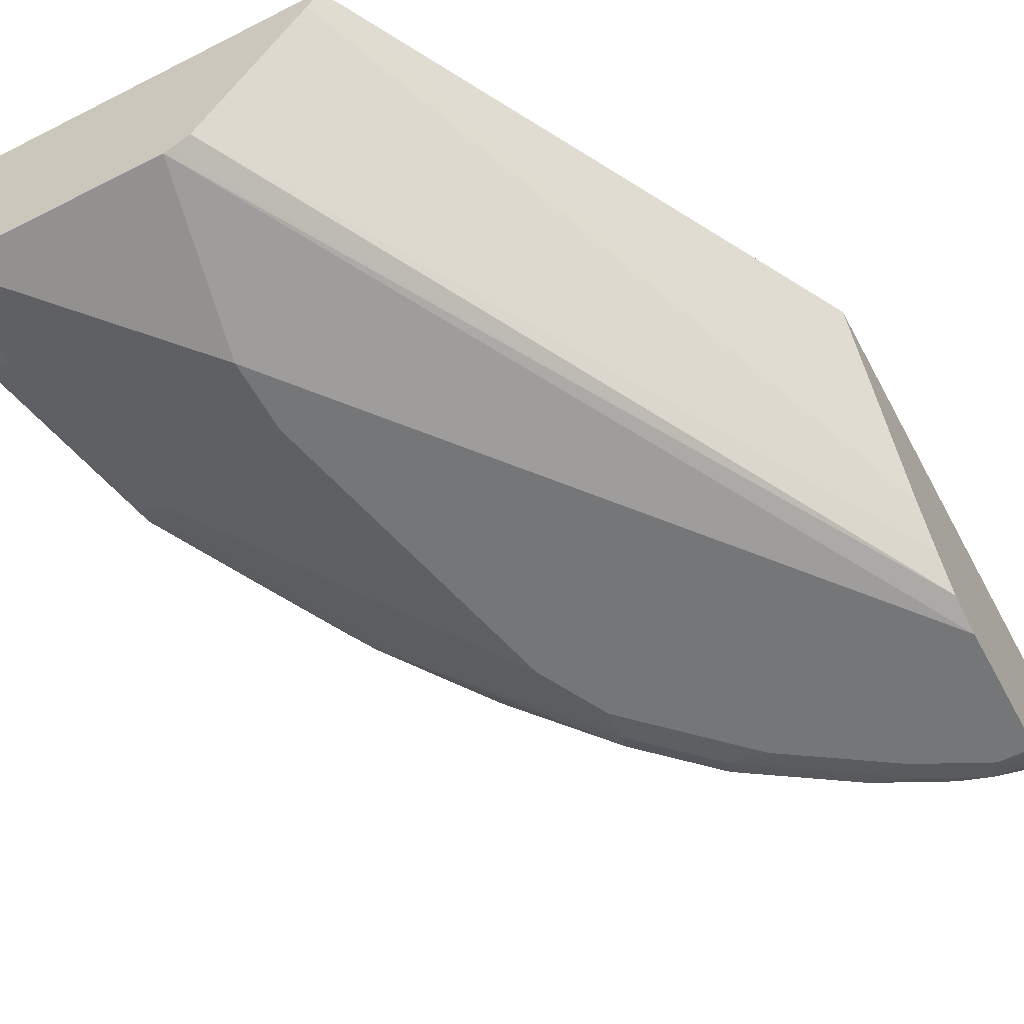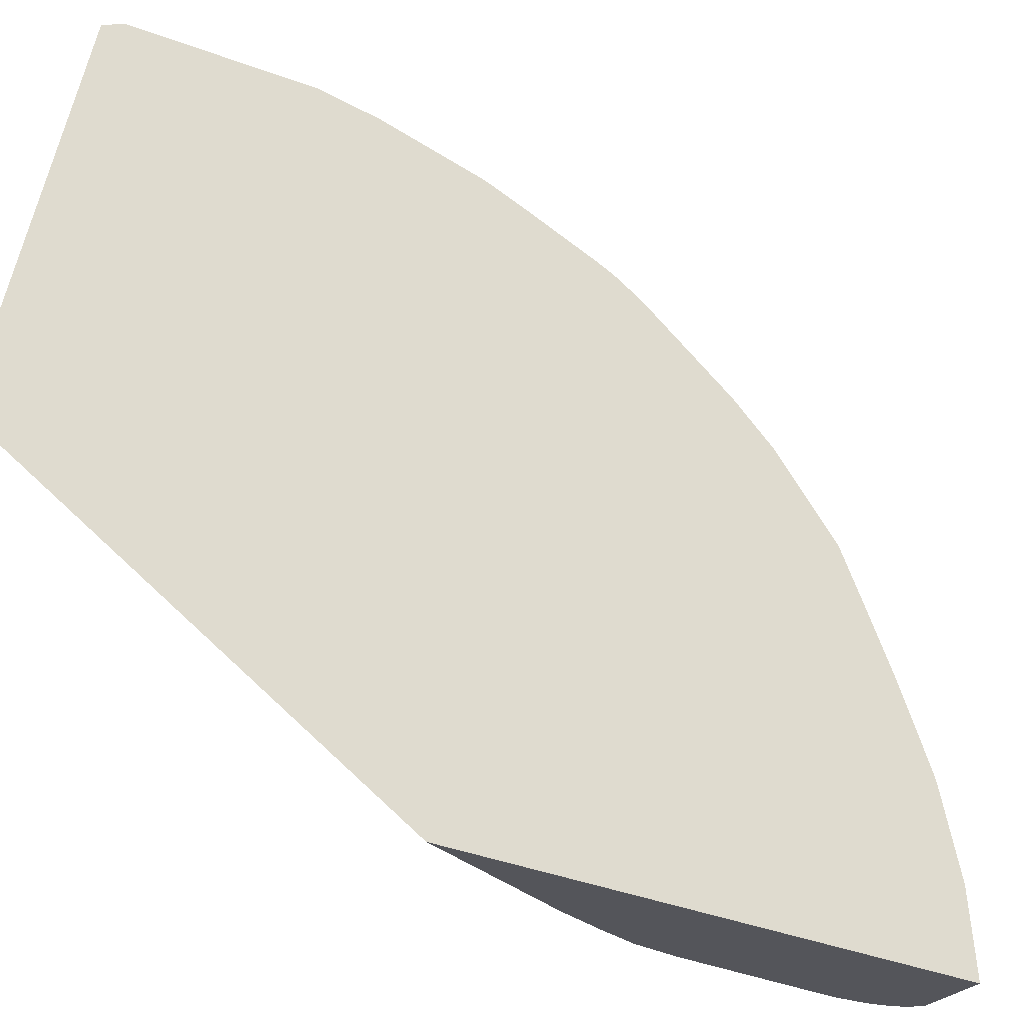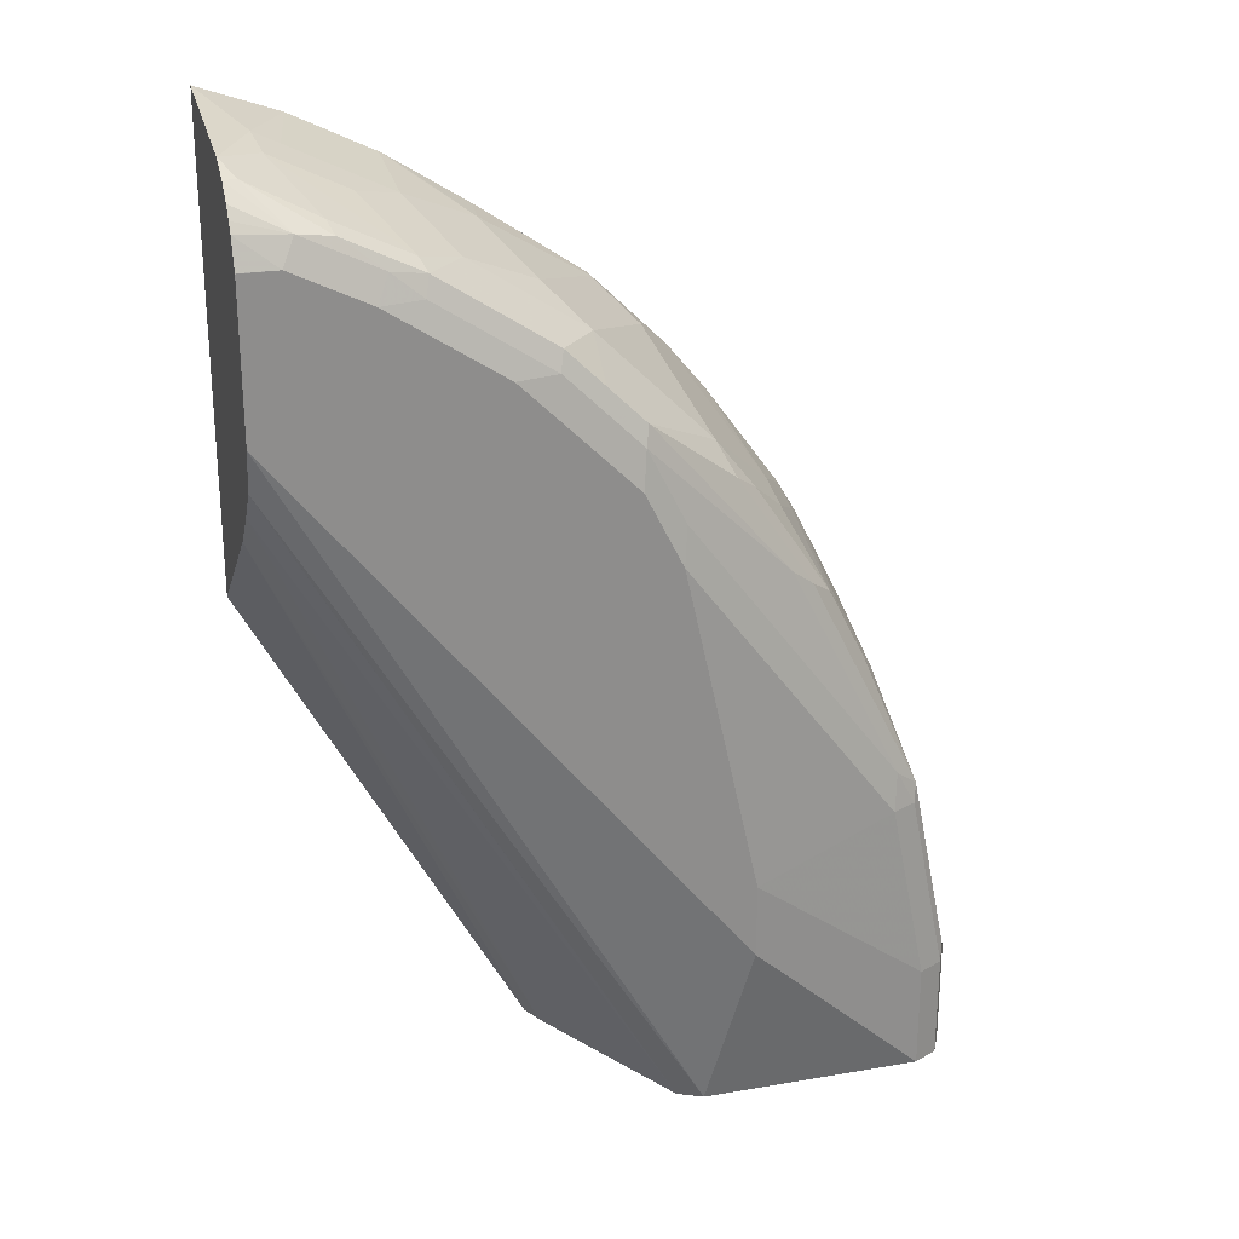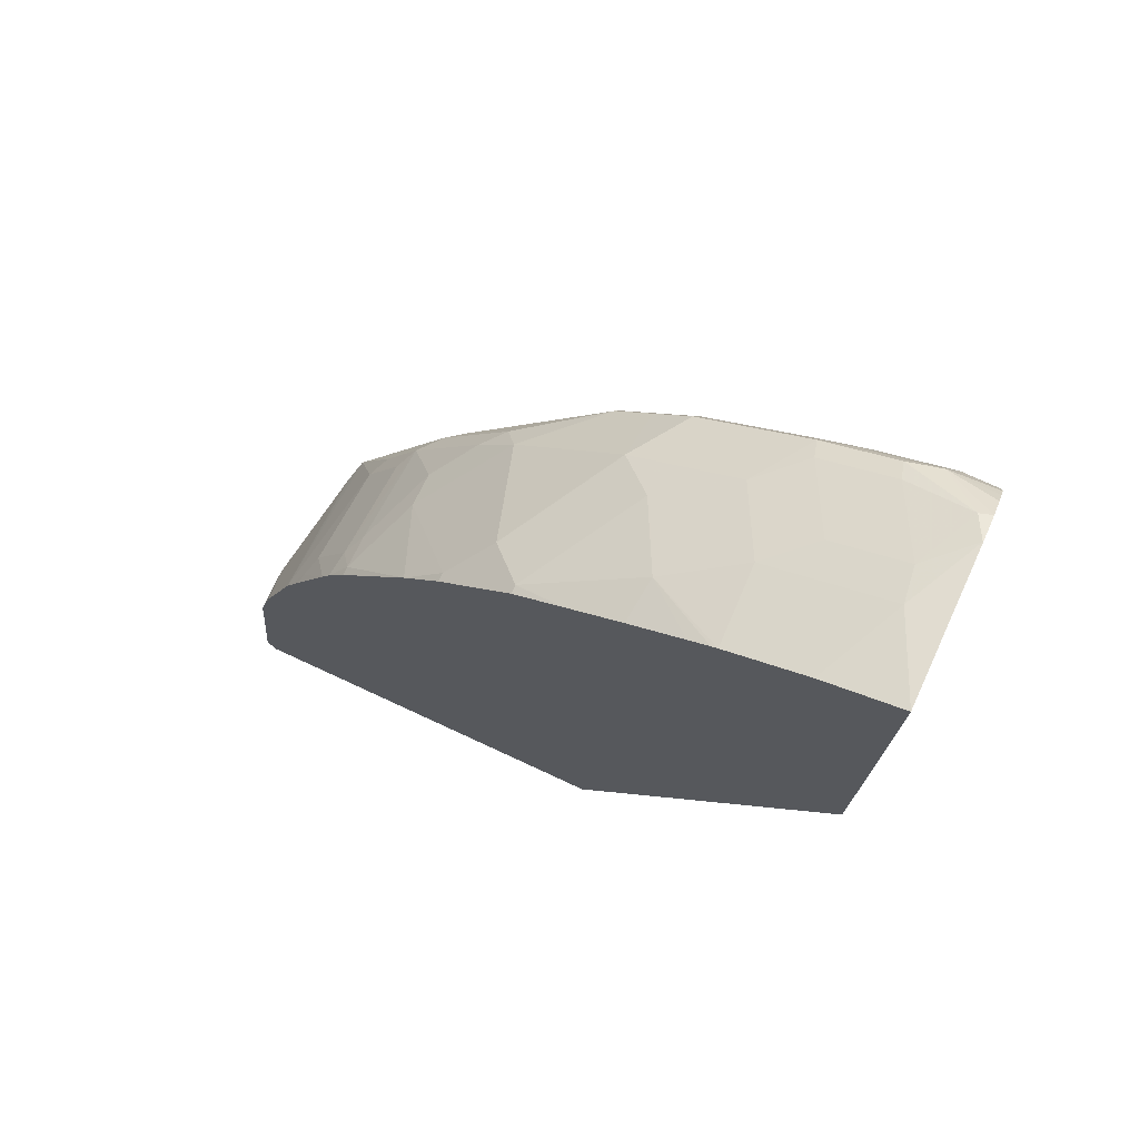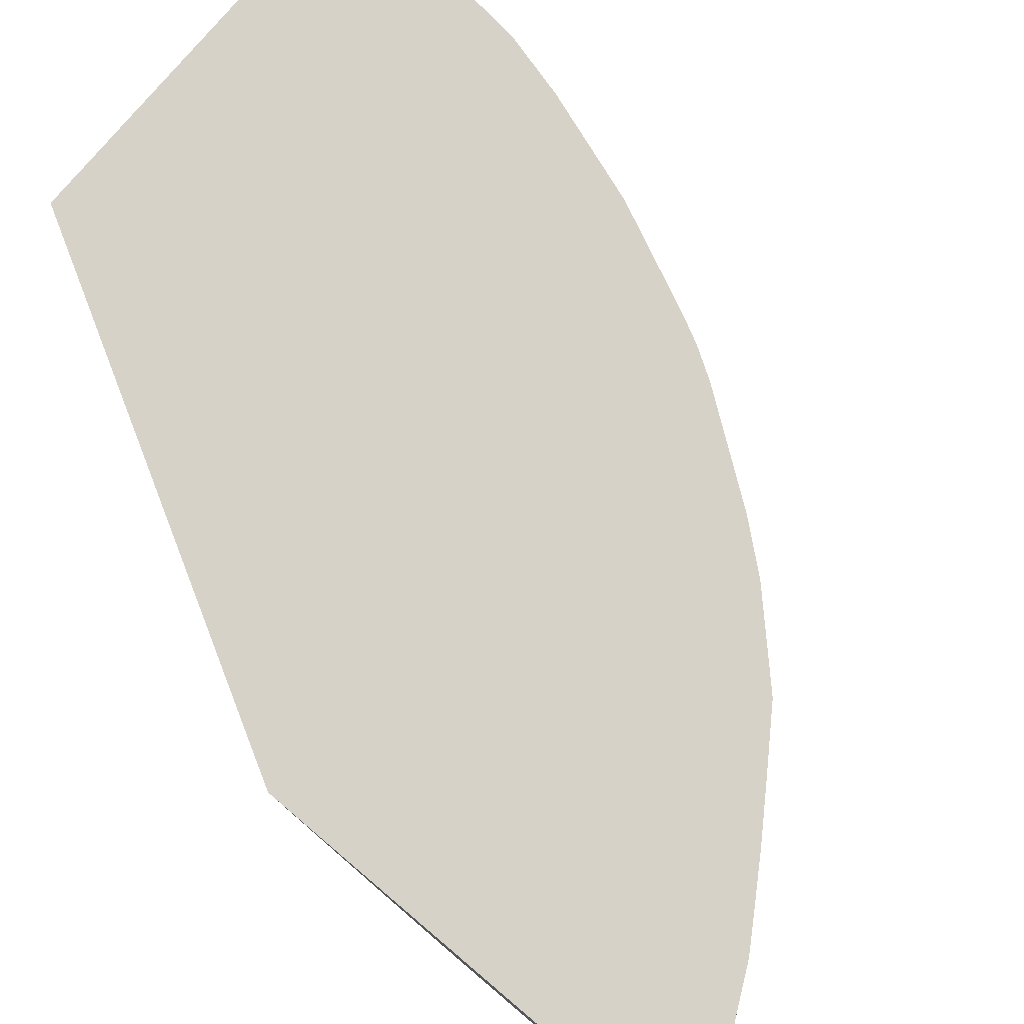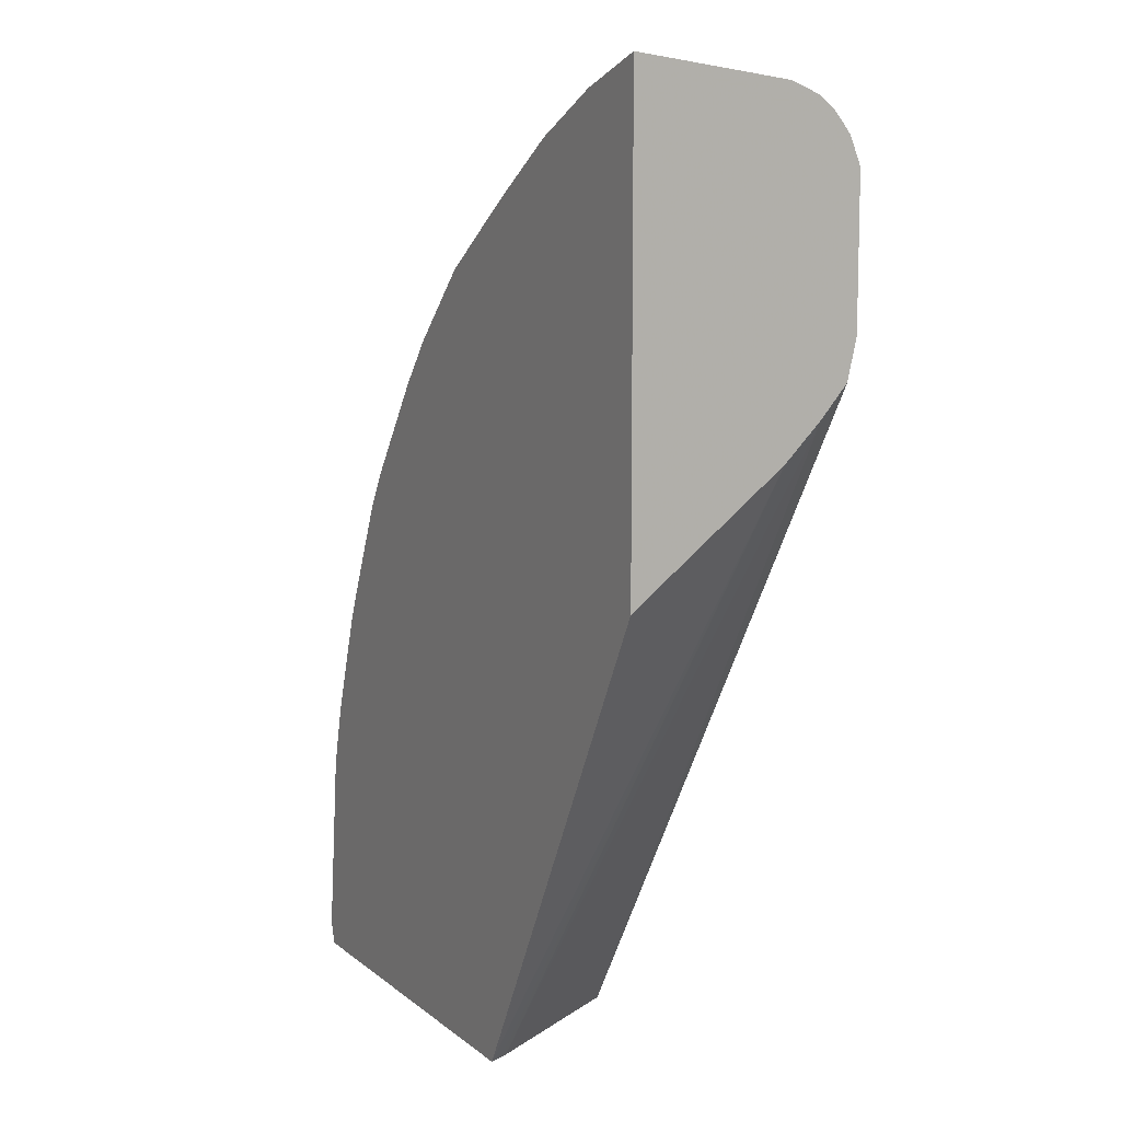
<metadata>
{"format":"obj","ext":"obj","renderer":"f3d","projection":"perspective","resolution":1024,"background":"white","views":[{"elev":-56.7,"azim":-152.1,"up":"+Y"},{"elev":70.5,"azim":-75.5,"up":"+Y"},{"elev":25.3,"azim":-15.5,"up":"+Z"},{"elev":74.5,"azim":-155.1,"up":"+Z"},{"elev":78.3,"azim":-49.8,"up":"+Y"},{"elev":9.8,"azim":-118.2,"up":"+Z"}]}
</metadata>
<code>
v 0.1767 -0.4203 0.4698
v 0.1767 -0.4952 0.4598
v 0.1769 -0.4952 0.4598
v 0.1946 -0.4599 0.4598
v 0.2139 -0.4203 0.4565
v 0.1767 -0.4203 0.2428
v 0.1767 -0.4954 0.4598
v 0.1828 -0.507 0.454
v 0.1968 -0.4775 0.4554
v 0.2064 -0.4599 0.454
v 0.2521 -0.4203 0.4374
v 0.1767 -0.495 0.3006
v 0.3074 -0.4203 0.002314
v 0.1767 -0.5087 0.4544
v 0.2005 -0.5247 0.4363
v 0.2167 -0.5218 0.4333
v 0.2145 -0.5129 0.4377
v 0.2498 -0.5129 0.42
v 0.2322 -0.4775 0.4377
v 0.2535 -0.4599 0.4303
v 0.2889 -0.4422 0.4127
v 0.2551 -0.4203 0.4356
v 0.1767 -0.4953 0.3008
v 0.3107 -0.4268 0.002314
v 0.3125 -0.4304 0.002314
v 0.5017 -0.4203 0.002314
v 0.1767 -0.5172 0.4476
v 0.1767 -0.5217 0.4423
v 0.1767 -0.5251 0.4379
v 0.1946 -0.5306 0.4244
v 0.2299 -0.5306 0.4068
v 0.2358 -0.5247 0.4186
v 0.2521 -0.5218 0.4156
v 0.2712 -0.4952 0.4127
v 0.3066 -0.4775 0.395
v 0.3419 -0.4245 0.3773
v 0.3181 -0.4203 0.3939
v 0.2912 -0.4203 0.4123
v 0.265 -0.4203 0.4292
v 0.1767 -0.513 0.3185
v 0.3596 -0.507 0.002314
v 0.5036 -0.4203 0.008035
v 0.4952 -0.4952 0.002314
v 0.1767 -0.5305 0.4247
v 0.1767 -0.5306 0.4244
v 0.2498 -0.5262 0.4068
v 0.283 -0.5306 0.3714
v 0.3051 -0.5218 0.3802
v 0.3243 -0.4952 0.3773
v 0.3596 -0.4422 0.3596
v 0.3773 -0.4245 0.3419
v 0.3419 -0.4203 0.3773
v 0.1767 -0.5131 0.3186
v 0.3691 -0.5118 0.002314
v 0.1767 -0.5262 0.334
v 0.1767 -0.5262 0.3339
v 0.1767 -0.5261 0.3338
v 0.504 -0.4203 0.00927
v 0.4945 -0.4968 0.002314
v 0.505 -0.4203 0.01348
v 0.4952 -0.4952 0.05307
v 0.1767 -0.5306 0.3537
v 0.3029 -0.5262 0.3714
v 0.3361 -0.5306 0.3184
v 0.3228 -0.5218 0.3626
v 0.3596 -0.4952 0.3419
v 0.3773 -0.4952 0.3242
v 0.395 -0.4775 0.3066
v 0.3773 -0.4203 0.3419
v 0.4127 -0.4599 0.2888
v 0.3956 -0.4203 0.3197
v 0.3714 -0.5129 0.002314
v 0.4893 -0.507 0.002314
v 0.4908 -0.5041 0.06194
v 0.4893 -0.507 0.05307
v 0.4952 -0.4422 0.1062
v 0.4952 -0.4775 0.07078
v 0.4952 -0.4203 0.1062
v 0.4775 -0.4952 0.1415
v 0.4731 -0.5041 0.1504
v 0.3891 -0.5306 0.08844
v 0.3383 -0.5262 0.336
v 0.3537 -0.5306 0.283
v 0.3405 -0.5218 0.3449
v 0.3736 -0.5085 0.3184
v 0.3847 -0.5041 0.3095
v 0.3957 -0.4952 0.3007
v 0.4134 -0.4775 0.283
v 0.4311 -0.4422 0.2653
v 0.4304 -0.4245 0.2712
v 0.4304 -0.4203 0.2712
v 0.4775 -0.5129 0.002314
v 0.4716 -0.507 0.1415
v 0.4775 -0.5129 0.05307
v 0.4873 -0.4203 0.1373
v 0.4696 -0.4203 0.1904
v 0.4554 -0.4864 0.2034
v 0.4488 -0.4952 0.2123
v 0.4377 -0.5041 0.2211
v 0.4444 -0.5085 0.1946
v 0.4621 -0.5085 0.1592
v 0.3891 -0.5306 0.1238
v 0.3559 -0.5262 0.3007
v 0.409 -0.5085 0.2653
v 0.4598 -0.5129 0.1415
v 0.4201 -0.5041 0.2564
v 0.4311 -0.4952 0.2476
v 0.4377 -0.4333 0.2564
v 0.4392 -0.4203 0.2566
v 0.4613 -0.4203 0.2094
v 0.4598 -0.4245 0.2123
v 0.4554 -0.4333 0.2211
v 0.4377 -0.4864 0.2387
v 0.4437 -0.4203 0.2476
f 63 64 82
f 62 72 81
f 61 80 74
f 61 79 80
f 60 78 76
f 60 77 61
f 60 76 77
f 59 74 75
f 63 82 65
f 61 77 79
f 59 75 73
f 67 85 86
f 64 103 82
f 65 82 84
f 65 84 67
f 65 67 66
f 67 86 87
f 67 87 88
f 67 88 68
f 67 84 85
f 68 88 70
f 59 61 74
f 70 88 89
f 70 89 90
f 64 83 103
f 55 72 62
f 43 60 61
f 51 71 69
f 36 49 50
f 70 90 71
f 36 50 51
f 36 51 69
f 36 69 52
f 36 52 37
f 40 41 53
f 41 54 55
f 41 55 56
f 41 56 57
f 41 57 53
f 54 72 55
f 42 58 43
f 43 61 59
f 47 64 63
f 48 63 65
f 48 65 49
f 49 65 66
f 49 66 50
f 50 66 67
f 50 67 68
f 50 68 51
f 51 68 70
f 51 70 71
f 43 58 60
f 71 90 91
f 87 107 88
f 73 75 94
f 86 107 87
f 88 107 89
f 111 114 112
f 89 108 90
f 90 108 109
f 90 109 91
f 93 101 105
f 94 105 102
f 96 110 111
f 96 111 112
f 96 112 97
f 86 106 107
f 97 112 108
f 97 113 107
f 97 107 98
f 98 107 106
f 98 106 99
f 99 106 100
f 100 106 104
f 107 113 108
f 108 112 114
f 108 114 109
f 110 114 111
f 35 49 36
f 97 108 113
f 85 106 86
f 84 106 85
f 84 104 106
f 73 94 92
f 74 80 93
f 74 93 75
f 75 93 105
f 75 105 94
f 76 95 79
f 76 79 77
f 76 78 95
f 79 95 96
f 79 96 80
f 80 96 97
f 80 97 98
f 80 98 99
f 80 99 100
f 80 100 101
f 80 101 93
f 81 92 94
f 81 94 102
f 82 103 101
f 82 101 100
f 82 100 104
f 82 104 84
f 83 102 105
f 83 105 101
f 83 101 103
f 72 92 81
f 34 49 35
f 89 107 108
f 33 48 49
f 1 57 56
f 1 56 55
f 1 55 62
f 1 62 45
f 1 45 44
f 1 44 29
f 1 29 28
f 1 28 27
f 1 27 14
f 1 14 7
f 1 7 2
f 1 53 57
f 2 7 3
f 3 8 9
f 3 9 4
f 4 9 10
f 4 10 5
f 5 10 11
f 6 13 12
f 7 14 8
f 8 14 15
f 8 15 16
f 8 16 17
f 8 17 9
f 3 7 8
f 1 40 53
f 1 23 40
f 1 12 23
f 33 49 34
f 1 2 3
f 1 3 4
f 1 4 5
f 1 5 11
f 1 11 22
f 1 22 39
f 1 39 38
f 1 38 37
f 1 37 52
f 1 52 69
f 1 69 71
f 1 71 91
f 1 91 109
f 1 109 114
f 1 114 110
f 1 110 96
f 1 96 95
f 1 95 78
f 1 78 60
f 1 60 58
f 1 58 42
f 1 42 26
f 1 26 13
f 1 6 12
f 9 17 18
f 9 18 19
f 1 13 6
f 9 20 10
f 21 34 35
f 21 35 36
f 21 36 37
f 21 37 38
f 21 38 39
f 21 39 22
f 23 25 40
f 25 41 40
f 26 42 43
f 29 44 30
f 30 44 45
f 20 34 21
f 30 62 81
f 30 102 83
f 30 83 64
f 30 64 47
f 30 47 31
f 31 46 32
f 31 47 63
f 31 63 46
f 32 46 33
f 33 46 63
f 33 63 48
f 9 19 20
f 30 81 102
f 18 20 19
f 30 45 62
f 18 33 34
f 10 20 11
f 18 34 20
f 11 20 21
f 11 21 22
f 12 13 24
f 12 24 25
f 12 25 23
f 13 26 43
f 13 59 73
f 13 73 92
f 13 92 72
f 13 72 54
f 13 54 41
f 13 43 59
f 13 41 25
f 16 33 18
f 16 32 33
f 15 27 28
f 16 18 17
f 15 31 32
f 15 32 16
f 15 29 30
f 15 28 29
f 14 27 15
f 13 25 24
f 15 30 31

</code>
